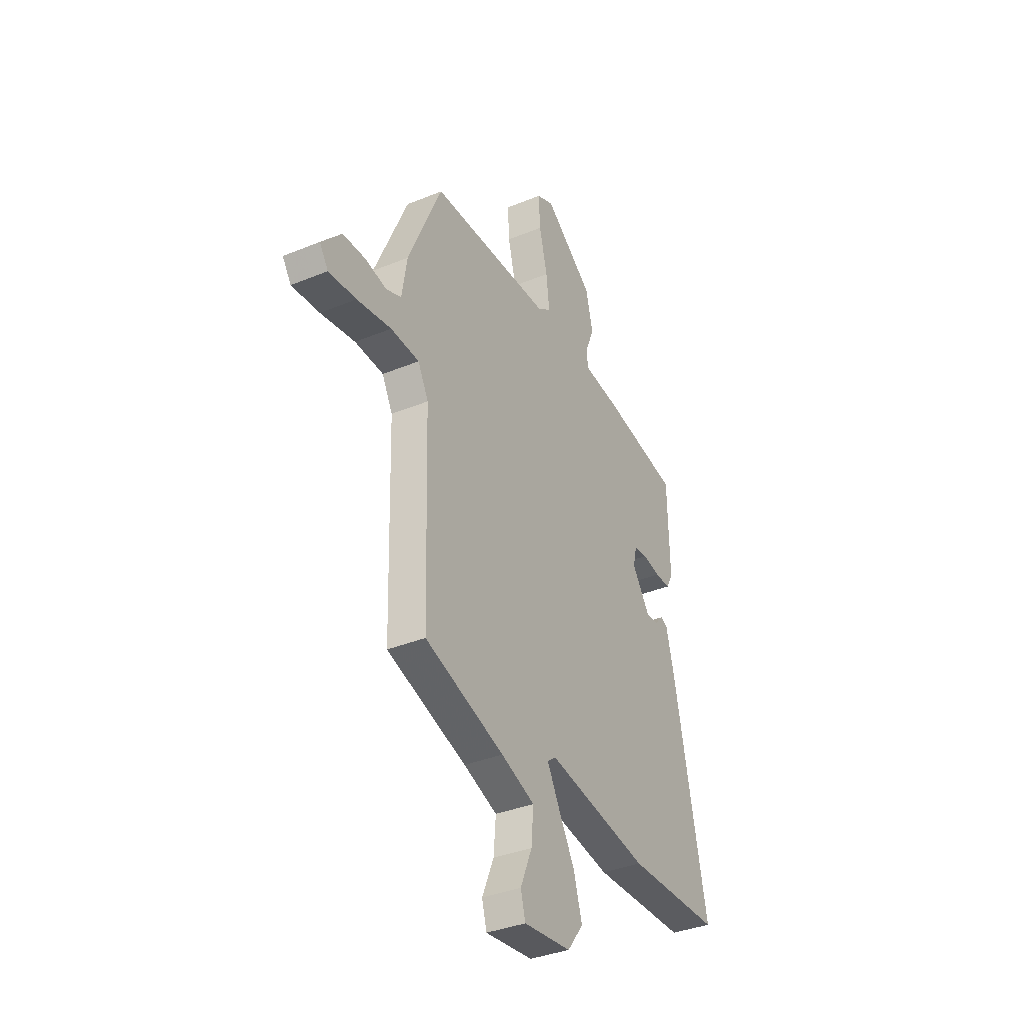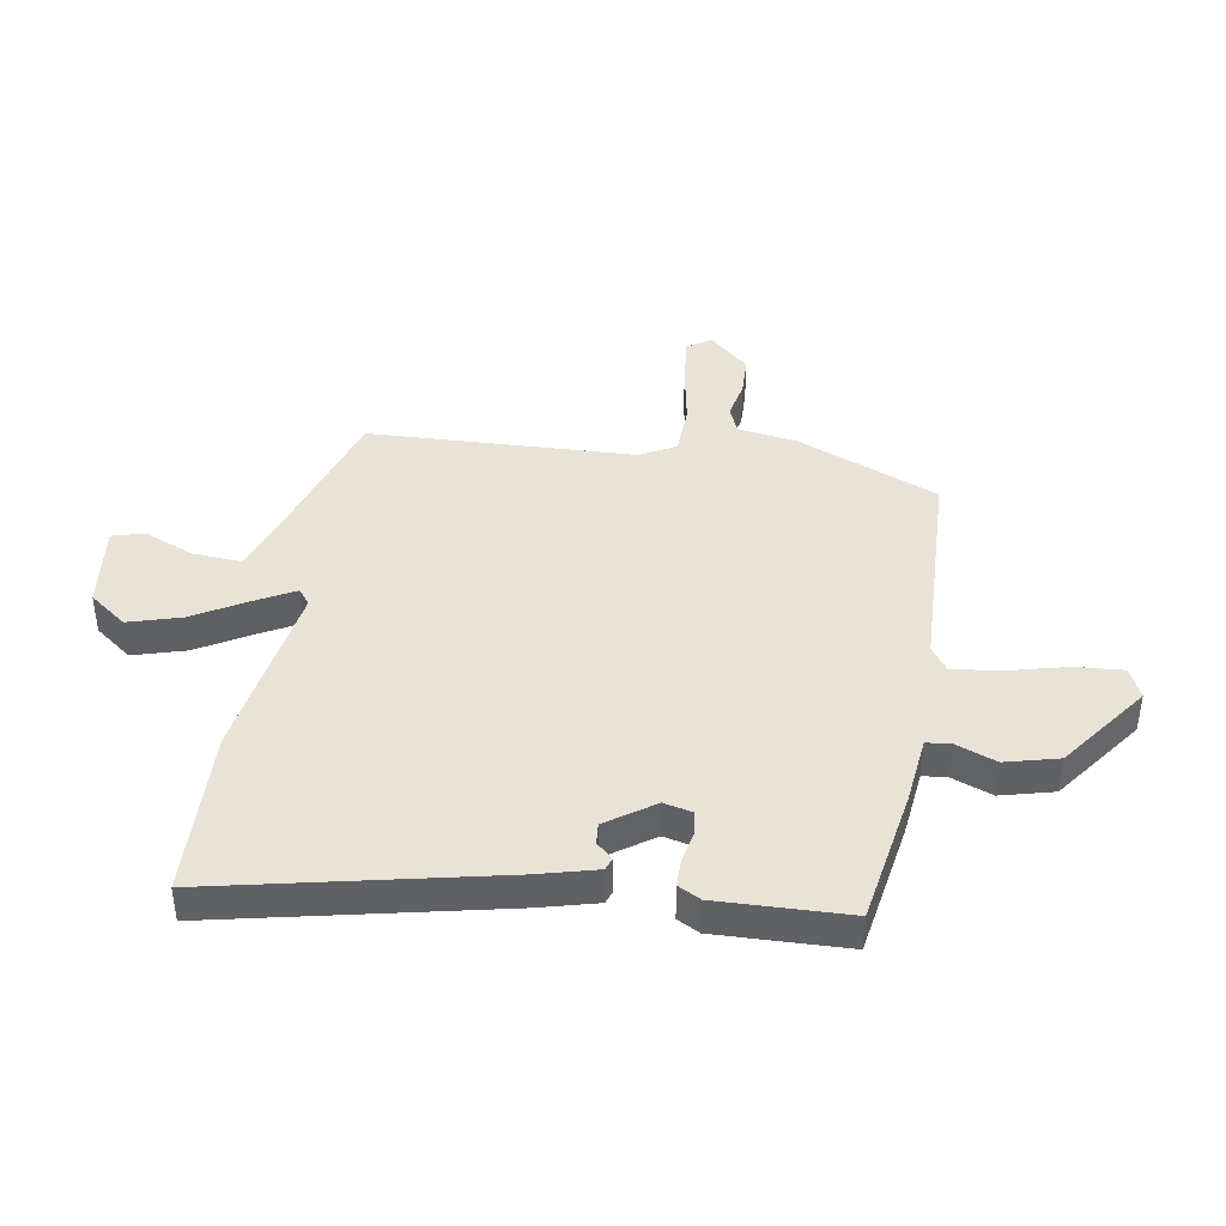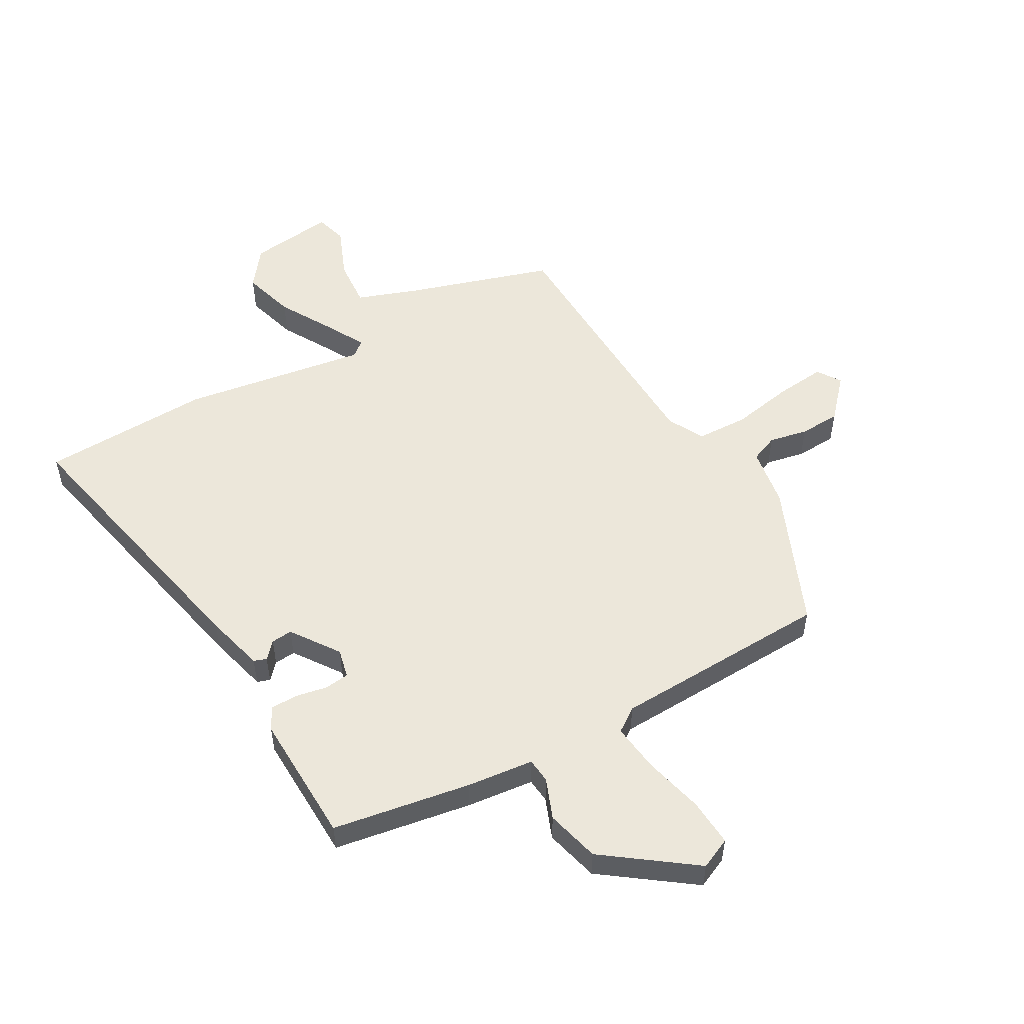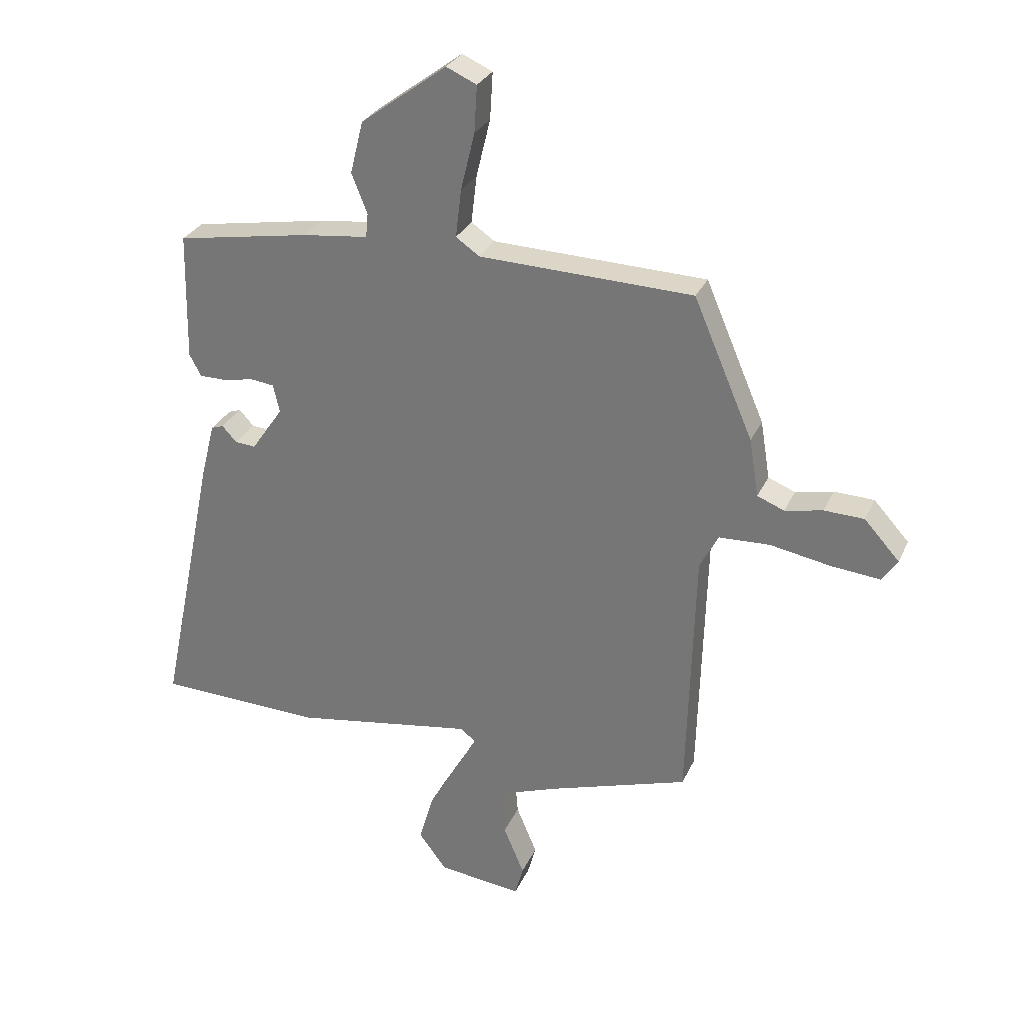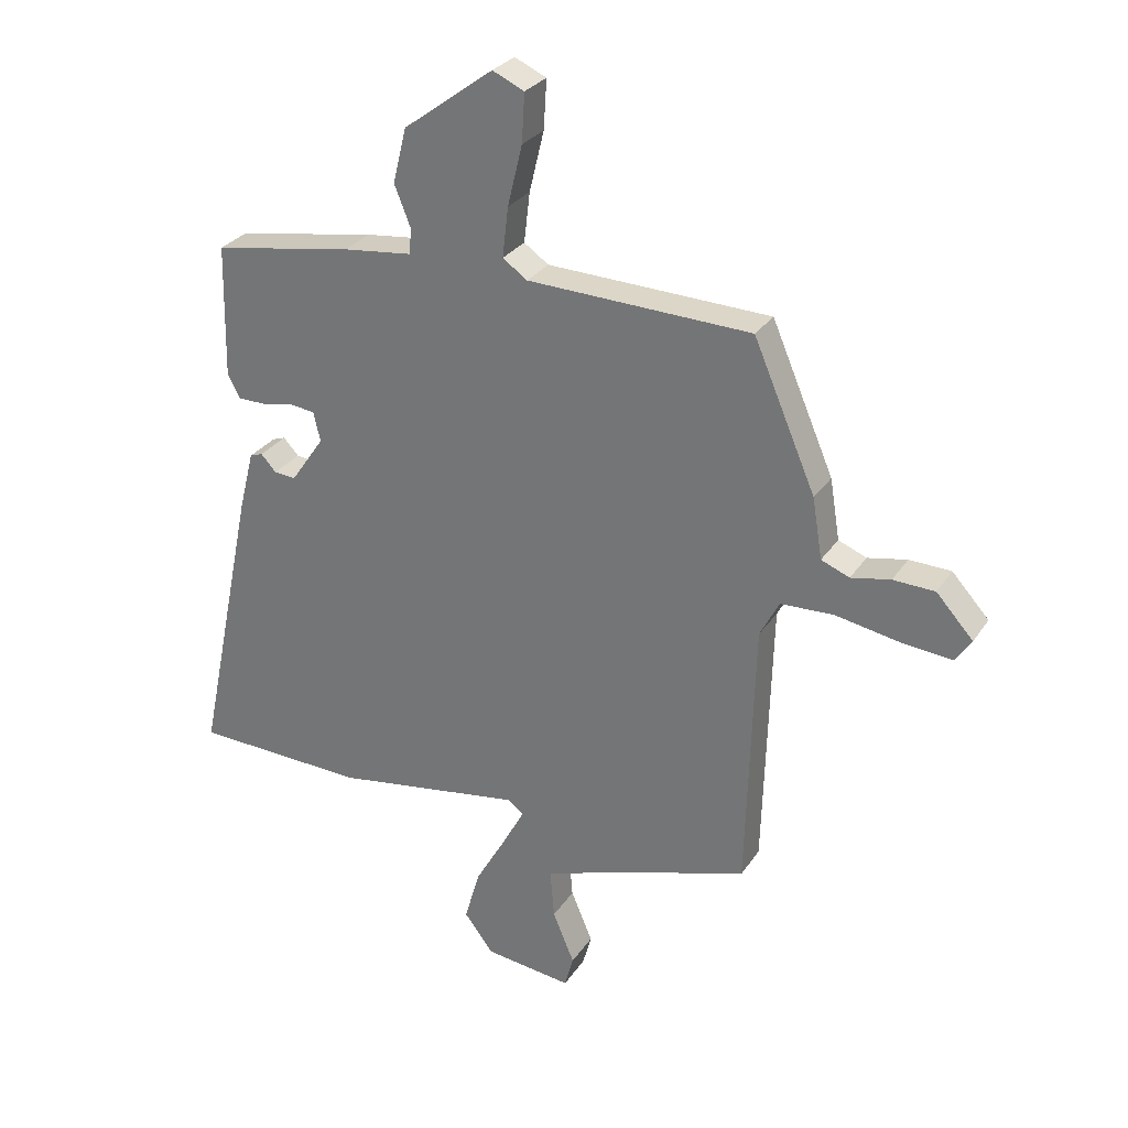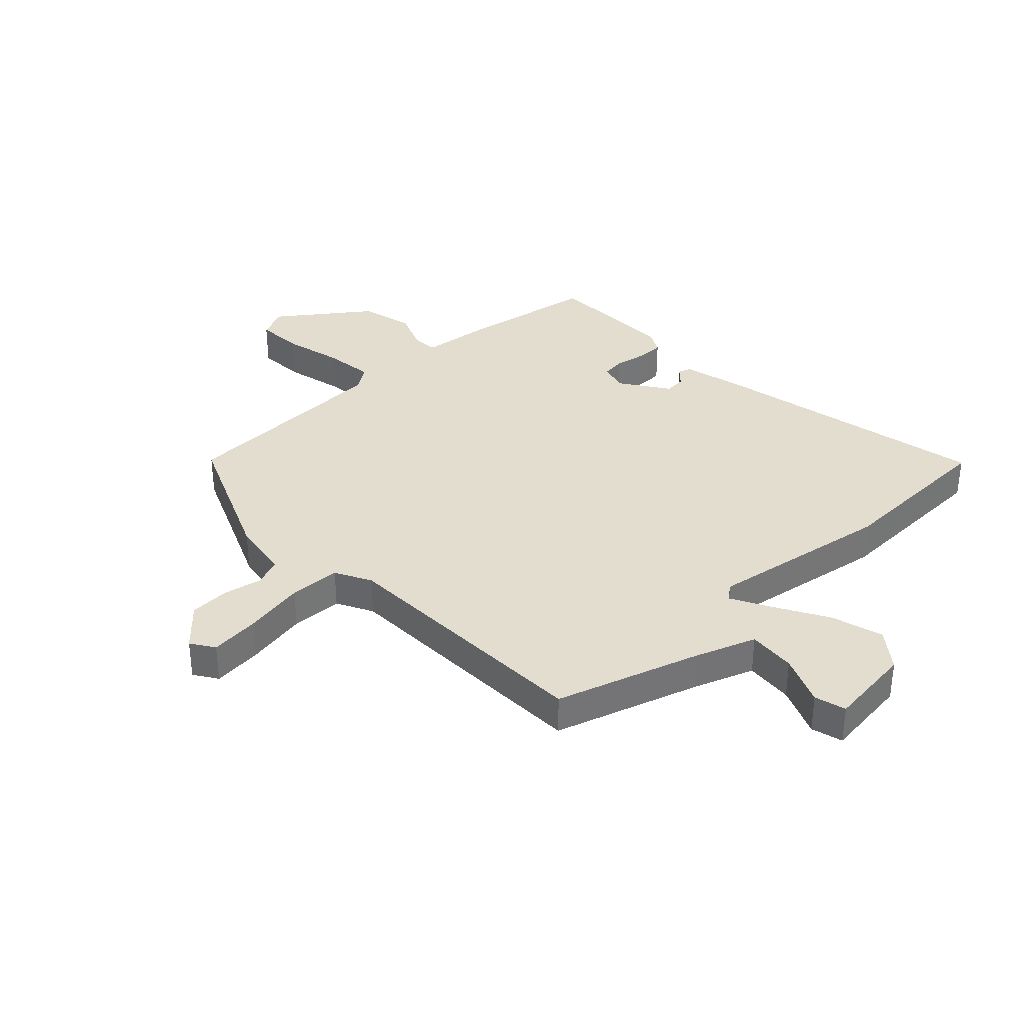
<metadata>
{"format":"obj","ext":"obj","renderer":"f3d","projection":"perspective","resolution":1024,"background":"white","views":[{"elev":-36.1,"azim":118.4,"up":"+Z"},{"elev":41.6,"azim":-81.1,"up":"+Y"},{"elev":53.3,"azim":-30.0,"up":"+Y"},{"elev":29.3,"azim":21.1,"up":"+Z"},{"elev":29.1,"azim":27.4,"up":"+Z"},{"elev":35.5,"azim":136.4,"up":"+Y"}]}
</metadata>
<code>
v -0.305 0.07 -0.505
v -0.601 0.07 -0.497
v -0.499 0.07 -0.006
v -0.473 0.07 0.097
v -0.451 0.07 0.105
v -0.425 0.07 0.077
v -0.388 0.07 0.074
v -0.331 0.07 0.157
v -0.343 0.07 0.207
v -0.385 0.07 0.212
v -0.44 0.07 0.201
v -0.488 0.07 0.201
v -0.509 0.07 0.24
v -0.504 0.07 0.468
v -0.265 0.07 0.51
v -0.148 0.07 0.524
v -0.144 0.07 0.567
v -0.172 0.07 0.637
v -0.149 0.07 0.73
v 0.004 0.07 0.844
v 0.058 0.07 0.82
v 0.053 0.07 0.737
v 0.028 0.07 0.634
v 0.018 0.07 0.549
v 0.06 0.07 0.52
v 0.44 0.07 0.509
v 0.546 0.07 0.263
v 0.563 0.07 0.16
v 0.611 0.07 0.141
v 0.678 0.07 0.155
v 0.749 0.07 0.153
v 0.812 0.07 0.084
v 0.785 0.07 0.043
v 0.698 0.07 0.051
v 0.59 0.07 0.07
v 0.5 0.07 0.066
v 0.467 0.07 0.003
v 0.454 0.07 -0.461
v 0.203 0.07 -0.542
v 0.097 0.07 -0.581
v 0.104 0.07 -0.665
v 0.141 0.07 -0.753
v 0.126 0.07 -0.808
v -0.023 0.07 -0.791
v -0.073 0.07 -0.726
v -0.047 0.07 -0.635
v 0.006 0.07 -0.542
v 0.043 0.07 -0.473
v 0.016 0.07 -0.452
v -0.305 0 -0.505
v -0.601 0 -0.497
v -0.499 0 -0.006
v -0.473 0 0.097
v -0.451 0 0.105
v -0.425 0 0.077
v -0.388 0 0.074
v -0.331 0 0.157
v -0.343 0 0.207
v -0.385 0 0.212
v -0.44 0 0.201
v -0.488 0 0.201
v -0.509 0 0.24
v -0.504 0 0.468
v -0.265 0 0.51
v -0.148 0 0.524
v -0.144 0 0.567
v -0.172 0 0.637
v -0.149 0 0.73
v 0.004 0 0.844
v 0.058 0 0.82
v 0.053 0 0.737
v 0.028 0 0.634
v 0.018 0 0.549
v 0.06 0 0.52
v 0.44 0 0.509
v 0.546 0 0.263
v 0.563 0 0.16
v 0.611 0 0.141
v 0.678 0 0.155
v 0.749 0 0.153
v 0.812 0 0.084
v 0.785 0 0.043
v 0.698 0 0.051
v 0.59 0 0.07
v 0.5 0 0.066
v 0.467 0 0.003
v 0.454 0 -0.461
v 0.203 0 -0.542
v 0.097 0 -0.581
v 0.104 0 -0.665
v 0.141 0 -0.753
v 0.126 0 -0.808
v -0.023 0 -0.791
v -0.073 0 -0.726
v -0.047 0 -0.635
v 0.006 0 -0.542
v 0.043 0 -0.473
v 0.016 0 -0.452
f 44 45 46 47
f 44 47 48
f 41 42 43 44
f 40 41 44 48
f 39 40 48
f 37 38 39 48
f 36 37 48 49
f 32 33 34 35
f 32 35 36
f 29 30 31 32
f 29 32 36
f 28 29 36
f 25 26 27 28
f 24 25 28 36
f 20 21 22 23
f 20 23 24
f 17 18 19 20
f 16 17 20 24
f 13 14 15 16
f 10 11 12 13
f 9 10 13 16
f 8 9 16 24
f 3 4 5 6
f 3 6 7
f 2 3 7
f 8 24 36 49
f 7 8 49
f 1 2 7 49
f 96 95 94 93
f 97 96 93
f 93 92 91 90
f 97 93 90 89
f 97 89 88
f 97 88 87 86
f 98 97 86 85
f 84 83 82 81
f 85 84 81
f 81 80 79 78
f 85 81 78
f 85 78 77
f 77 76 75 74
f 85 77 74 73
f 72 71 70 69
f 73 72 69
f 69 68 67 66
f 73 69 66 65
f 65 64 63 62
f 62 61 60 59
f 65 62 59 58
f 73 65 58 57
f 55 54 53 52
f 56 55 52
f 56 52 51
f 98 85 73 57
f 98 57 56
f 98 56 51 50
f 1 50 51 2
f 2 51 52 3
f 3 52 53 4
f 4 53 54 5
f 5 54 55 6
f 6 55 56 7
f 7 56 57 8
f 8 57 58 9
f 9 58 59 10
f 10 59 60 11
f 11 60 61 12
f 12 61 62 13
f 13 62 63 14
f 14 63 64 15
f 15 64 65 16
f 16 65 66 17
f 17 66 67 18
f 18 67 68 19
f 19 68 69 20
f 20 69 70 21
f 21 70 71 22
f 22 71 72 23
f 23 72 73 24
f 24 73 74 25
f 25 74 75 26
f 26 75 76 27
f 27 76 77 28
f 28 77 78 29
f 29 78 79 30
f 30 79 80 31
f 31 80 81 32
f 32 81 82 33
f 33 82 83 34
f 34 83 84 35
f 35 84 85 36
f 36 85 86 37
f 37 86 87 38
f 38 87 88 39
f 39 88 89 40
f 40 89 90 41
f 41 90 91 42
f 42 91 92 43
f 43 92 93 44
f 44 93 94 45
f 45 94 95 46
f 46 95 96 47
f 47 96 97 48
f 48 97 98 49
f 49 98 50 1

</code>
